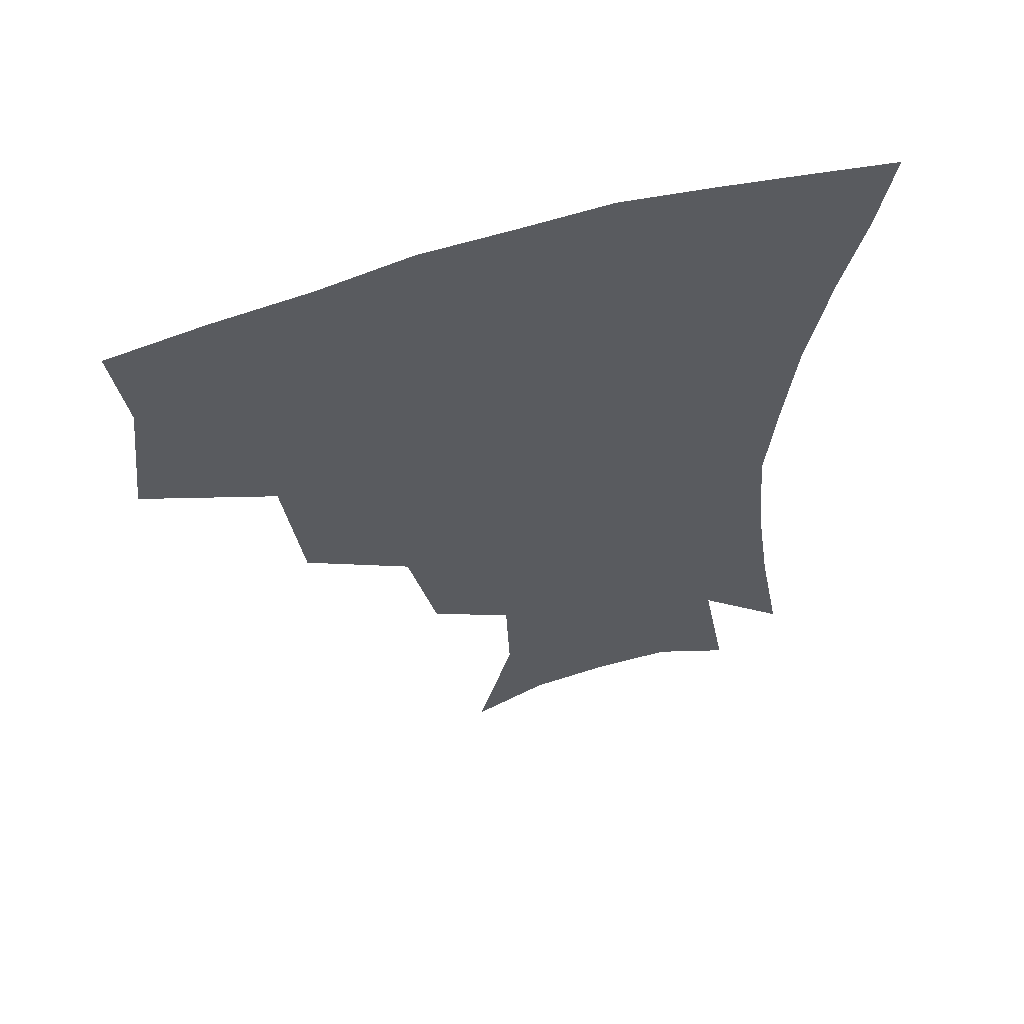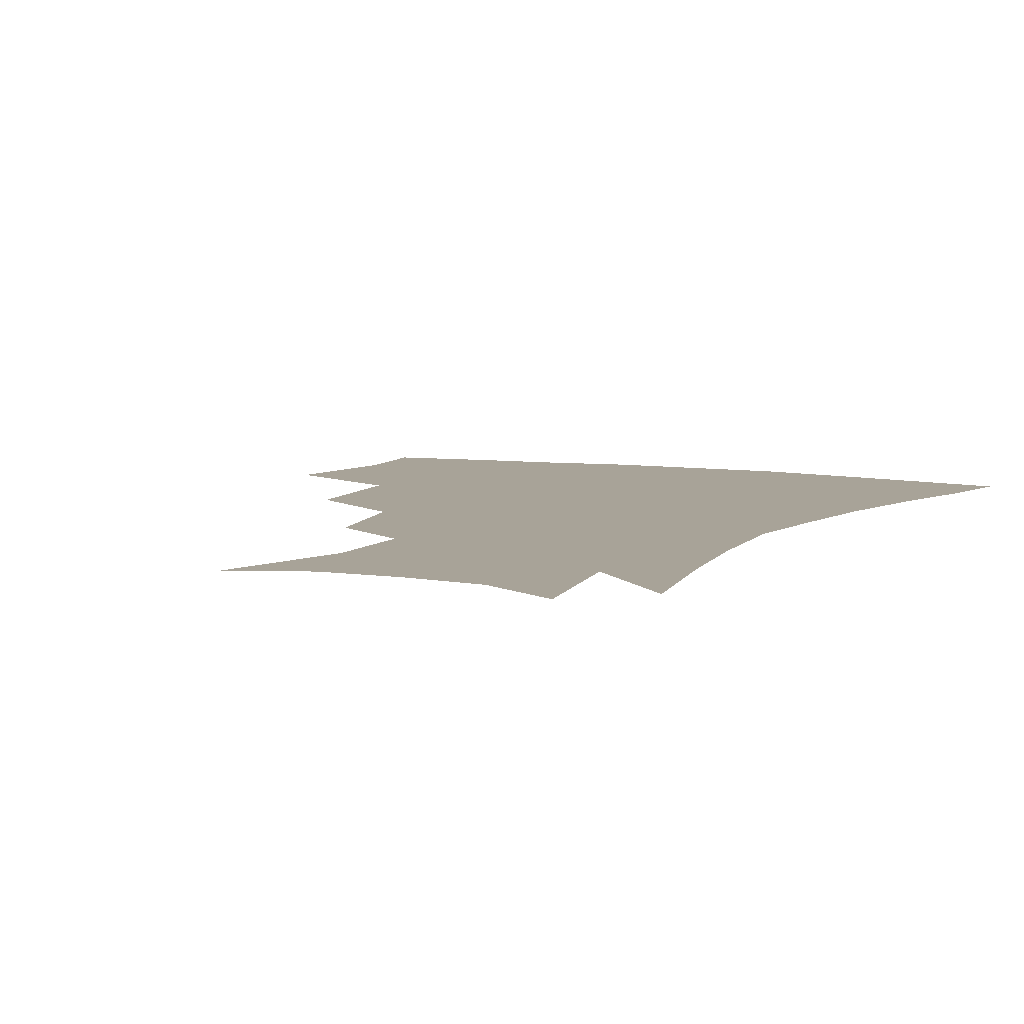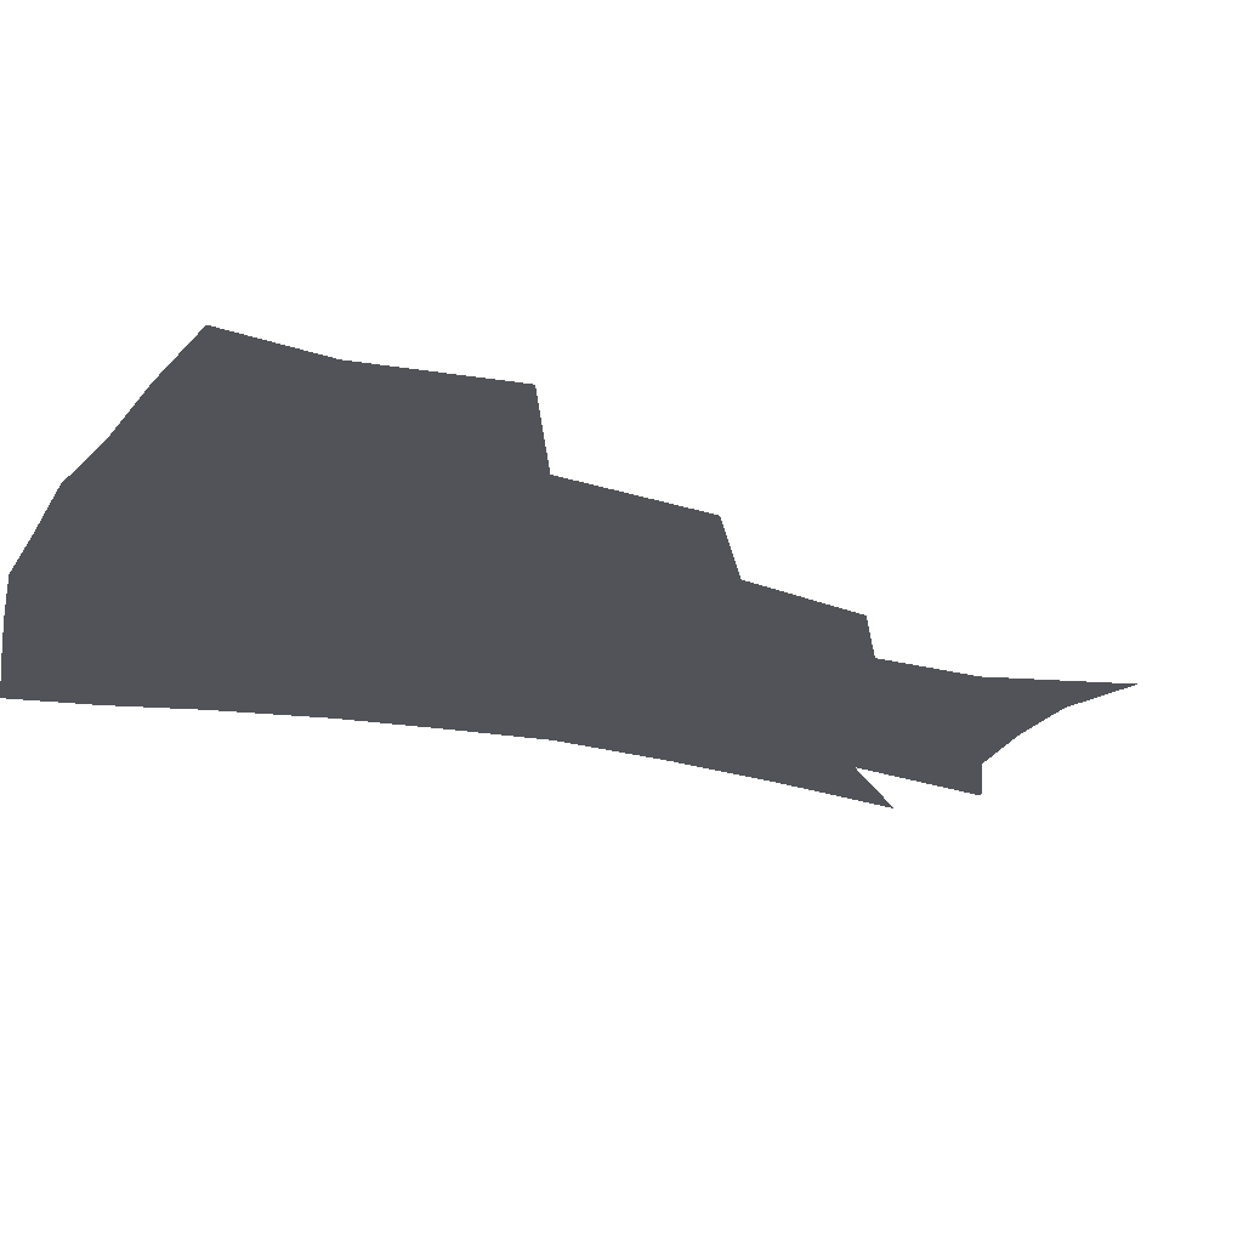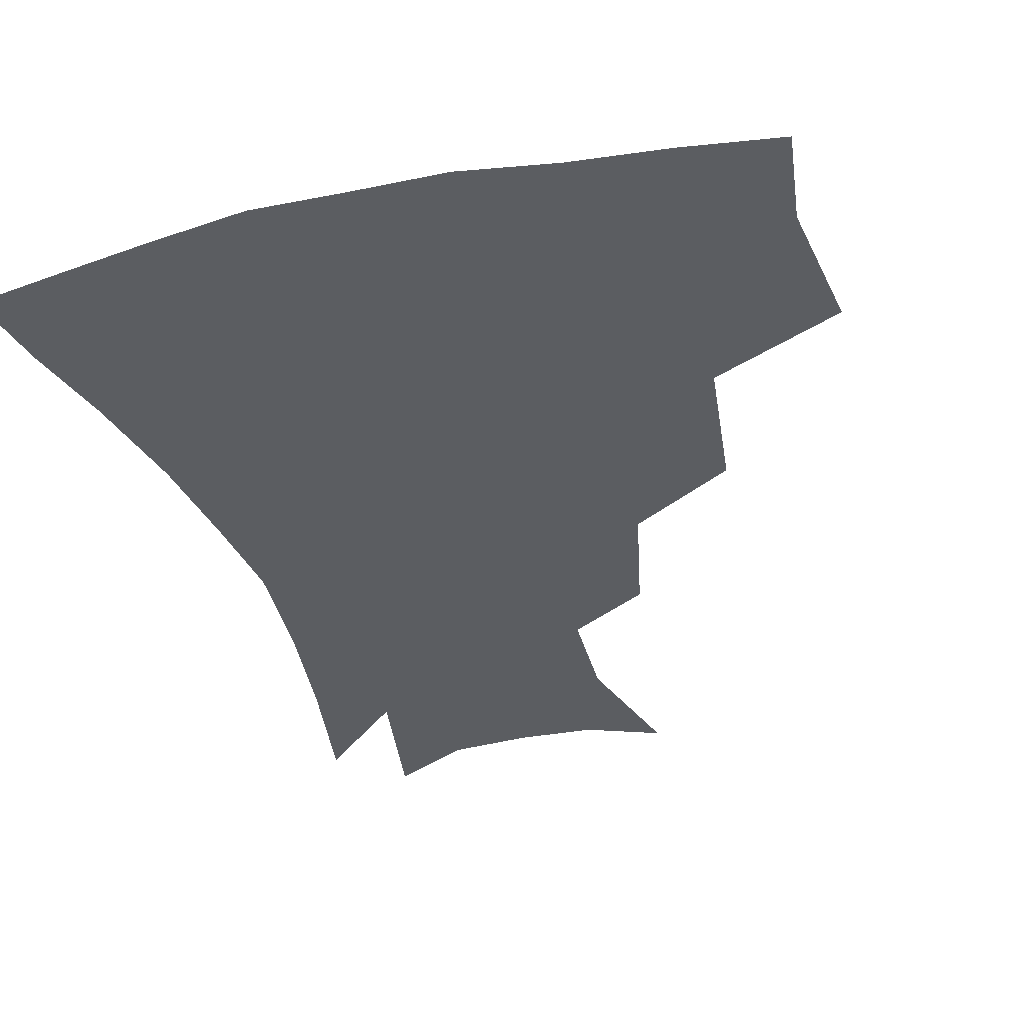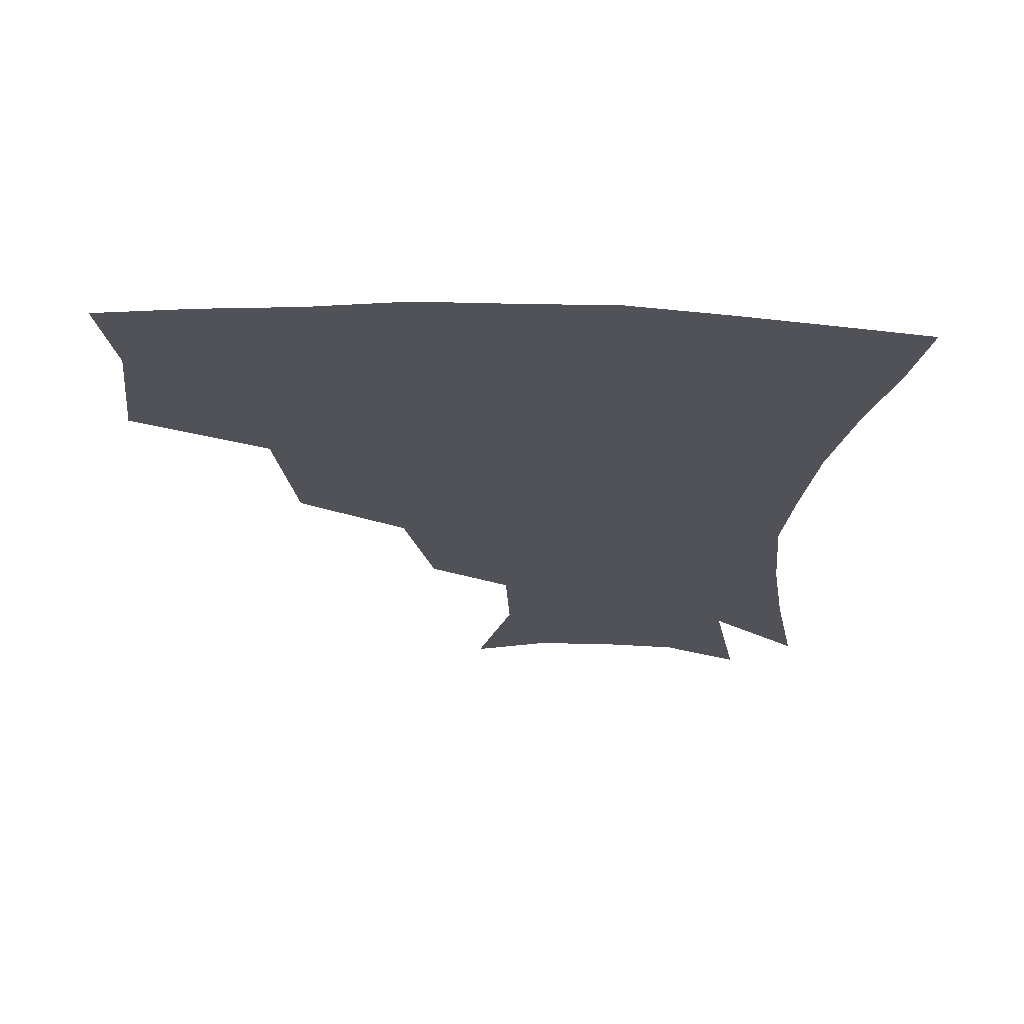
<metadata>
{"format":"obj","ext":"obj","renderer":"f3d","projection":"perspective","resolution":1024,"background":"white","views":[{"elev":59.9,"azim":-17.4,"up":"+Y"},{"elev":6.9,"azim":26.1,"up":"+Z"},{"elev":-22.7,"azim":-112.2,"up":"+Z"},{"elev":-35.4,"azim":-163.9,"up":"+Z"},{"elev":68.6,"azim":1.6,"up":"+Y"}]}
</metadata>
<code>
v 454.6 343.1 0
v 459.5 385.3 0
v 455.3 415.5 0
v 501 278.8 0
v 495.2 324 0
v 493.2 361.3 0
v 489.3 390.1 0
v 484.9 419.8 0
v 542.7 219.1 0
v 533.8 258.3 0
v 526.1 297.3 0
v 523.5 336.8 0
v 520.9 365.6 0
v 517.8 393.4 0
v 514.4 422.5 0
v 557.8 128.7 0
v 569.3 171.2 0
v 568 203.7 0
v 560.7 241.8 0
v 554.8 274.7 0
v 551.6 311.4 0
v 549.4 340.4 0
v 548.6 368.8 0
v 546.5 395.6 0
v 543.1 427.3 0
v 581.3 138 0
v 587.5 178.5 0
v 584.5 212.9 0
v 579.6 249.7 0
v 576.6 285.3 0
v 575.6 317.2 0
v 575.4 344.3 0
v 575.2 369.9 0
v 574.7 396.1 0
v 571.8 427.5 0
v 605.6 139 0
v 605.8 184.7 0
v 602.3 220.8 0
v 599.1 255.3 0
v 597.8 288.4 0
v 598.5 317.3 0
v 599.8 344.3 0
v 602 370.9 0
v 602 396.5 0
v 599.8 428.2 0
v 630.8 137 0
v 625 182 0
v 620.5 220.5 0
v 618.4 254 0
v 618.5 284.6 0
v 620.2 315.5 0
v 623.4 344.1 0
v 626.9 369.4 0
v 629.8 394.3 0
v 629.4 423.8 0
v 655.6 123.4 0
v 647.2 170.3 0
v 640.1 213.3 0
v 638.2 245.4 0
v 638.3 277 0
v 640.5 309.3 0
v 644.9 338.9 0
v 650.9 365.5 0
v 655.9 391.5 0
v 658.4 418.8 0
v 676.1 142.4 0
v 668.2 185.2 0
v 662.7 222.9 0
v 659.4 260.3 0
v 662.2 290.6 0
v 666.2 324.4 0
v 673.2 359.2 0
v 680.7 387.2 0
v 685.8 413.9 0
f 5 6 1
f 1 6 2
f 6 7 2
f 2 7 3
f 7 8 3
f 10 11 4
f 4 11 5
f 11 12 5
f 5 12 6
f 12 13 6
f 6 13 7
f 13 14 7
f 7 14 8
f 14 15 8
f 18 19 9
f 9 19 10
f 19 20 10
f 10 20 11
f 20 21 11
f 11 21 12
f 21 22 12
f 12 22 13
f 22 23 13
f 13 23 14
f 23 24 14
f 14 24 15
f 24 25 15
f 16 26 17
f 26 27 17
f 17 27 18
f 27 28 18
f 18 28 19
f 28 29 19
f 19 29 20
f 29 30 20
f 20 30 21
f 30 31 21
f 21 31 22
f 31 32 22
f 22 32 23
f 32 33 23
f 23 33 24
f 33 34 24
f 24 34 25
f 34 35 25
f 26 36 27
f 36 37 27
f 27 37 28
f 37 38 28
f 28 38 29
f 38 39 29
f 29 39 30
f 39 40 30
f 30 40 31
f 40 41 31
f 31 41 32
f 41 42 32
f 32 42 33
f 42 43 33
f 33 43 34
f 43 44 34
f 34 44 35
f 44 45 35
f 36 46 37
f 46 47 37
f 37 47 38
f 47 48 38
f 38 48 39
f 48 49 39
f 39 49 40
f 49 50 40
f 40 50 41
f 50 51 41
f 41 51 42
f 51 52 42
f 42 52 43
f 52 53 43
f 43 53 44
f 53 54 44
f 44 54 45
f 54 55 45
f 46 56 47
f 56 57 47
f 47 57 48
f 57 58 48
f 48 58 49
f 58 59 49
f 49 59 50
f 59 60 50
f 50 60 51
f 60 61 51
f 51 61 52
f 61 62 52
f 52 62 53
f 62 63 53
f 53 63 54
f 63 64 54
f 54 64 55
f 64 65 55
f 57 66 58
f 66 67 58
f 58 67 59
f 67 68 59
f 59 68 60
f 68 69 60
f 60 69 61
f 69 70 61
f 61 70 62
f 70 71 62
f 62 71 63
f 71 72 63
f 63 72 64
f 72 73 64
f 64 73 65
f 73 74 65

</code>
